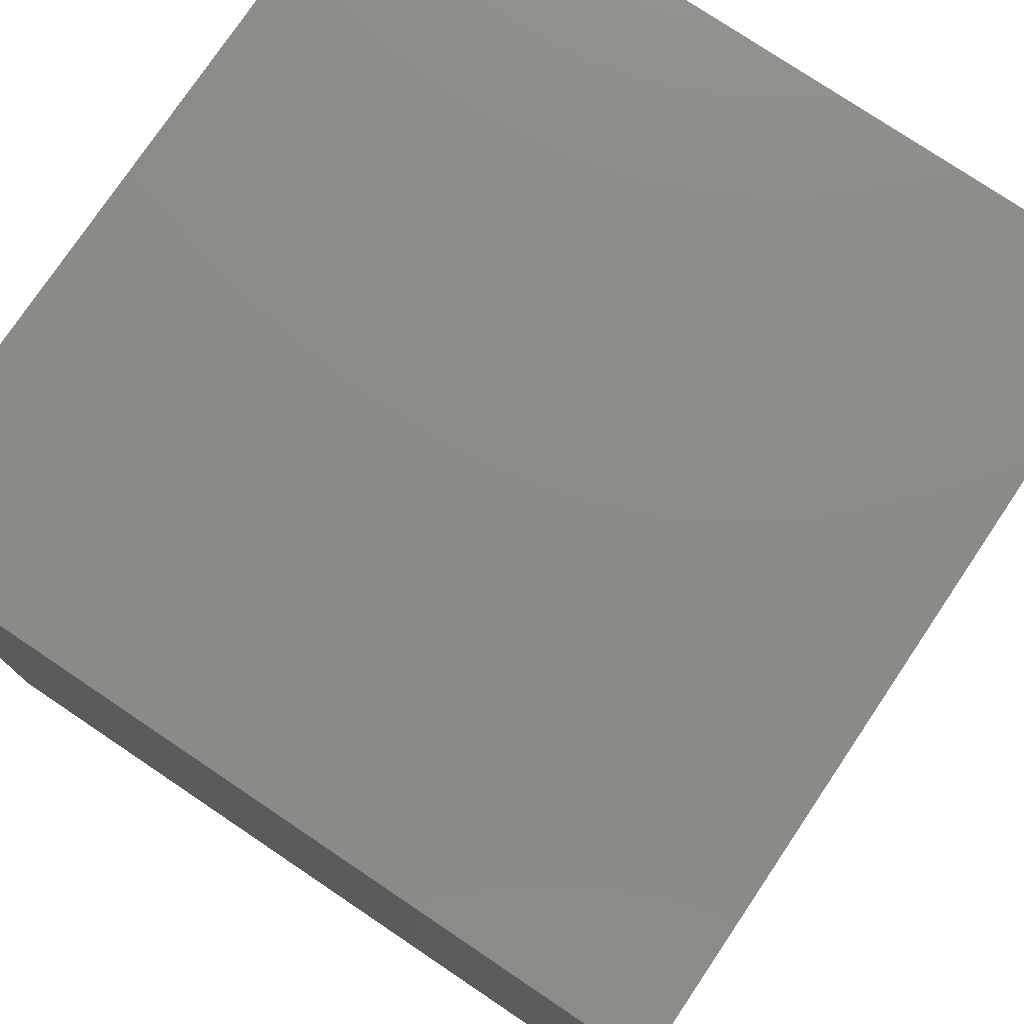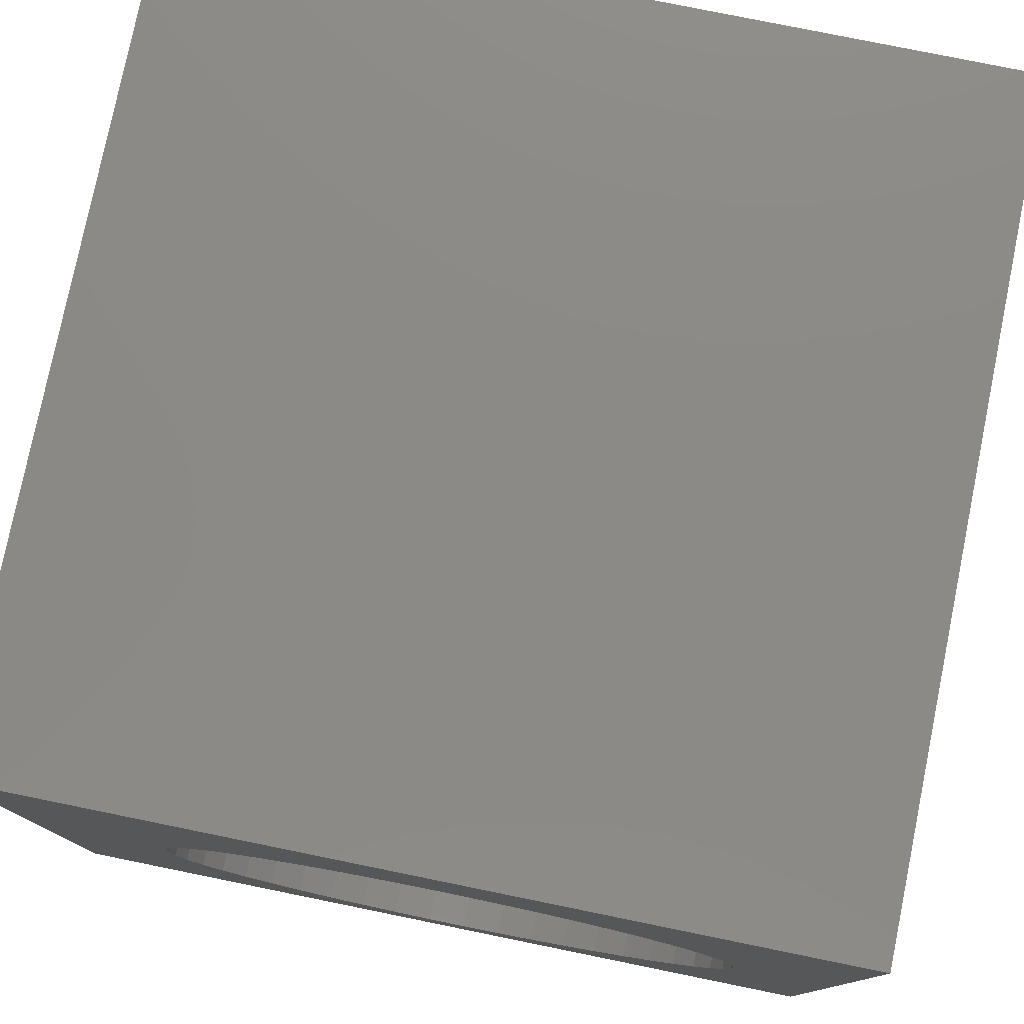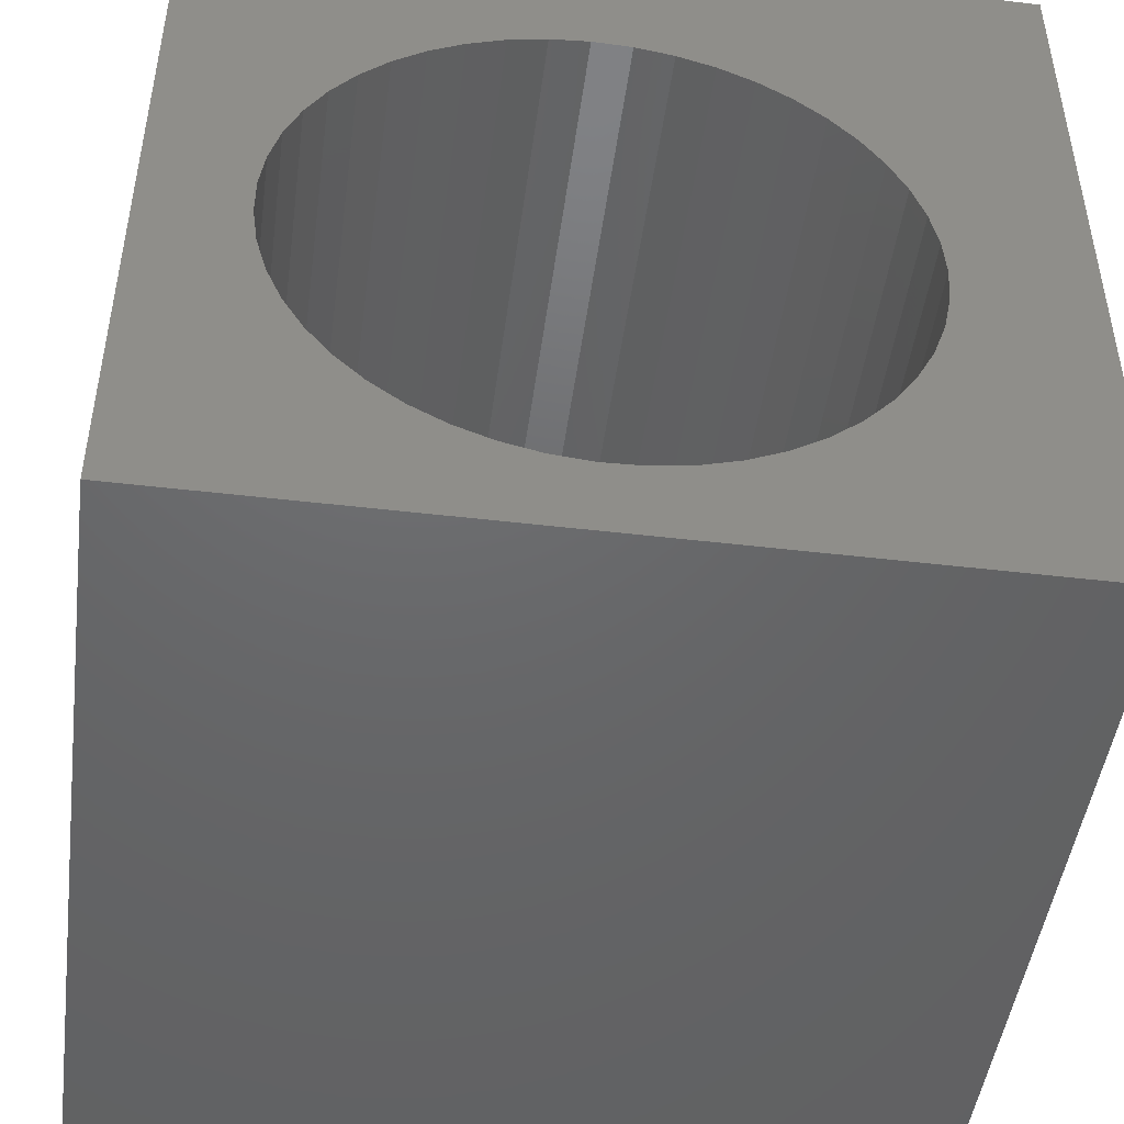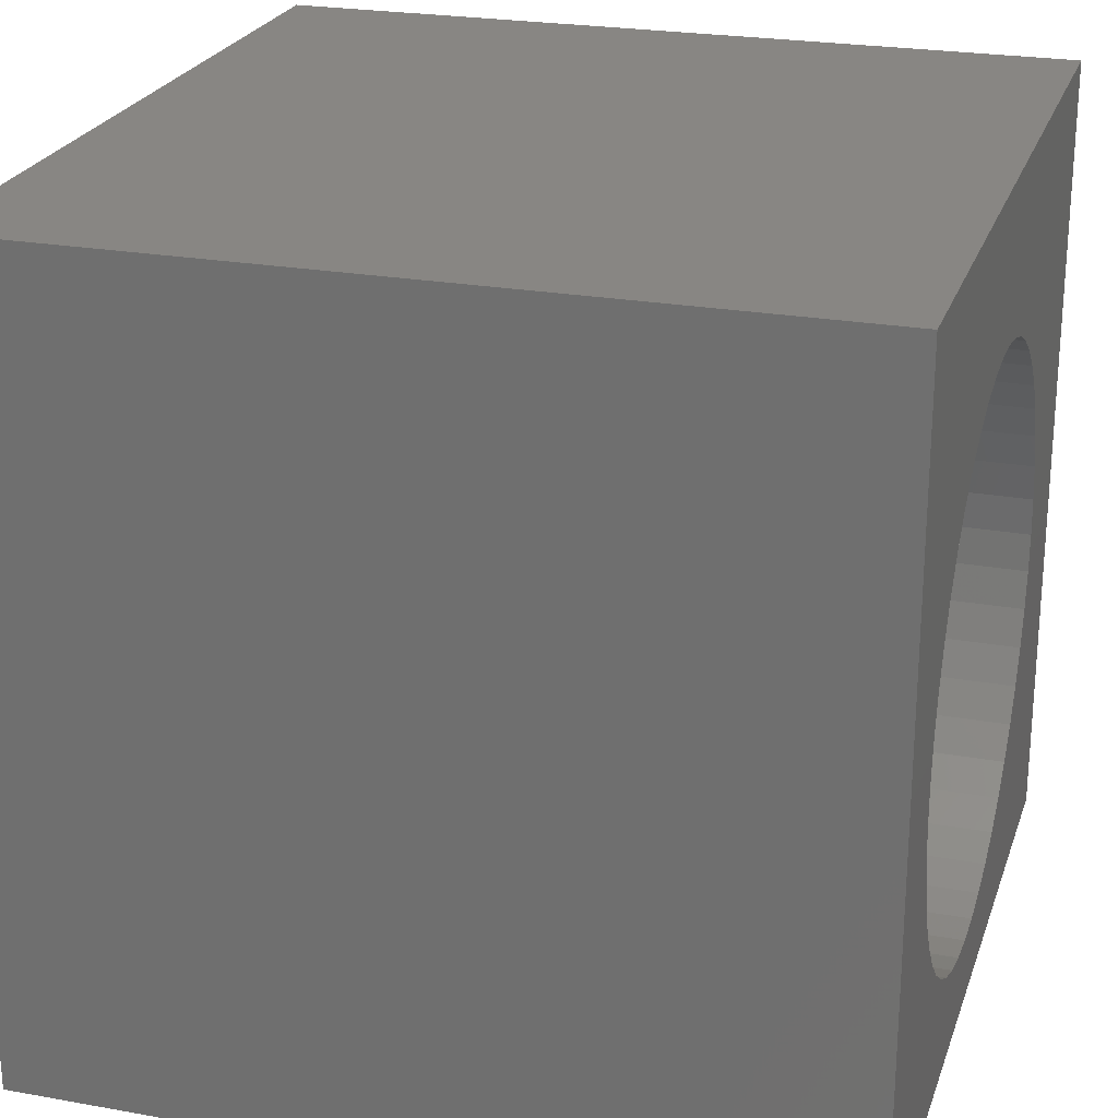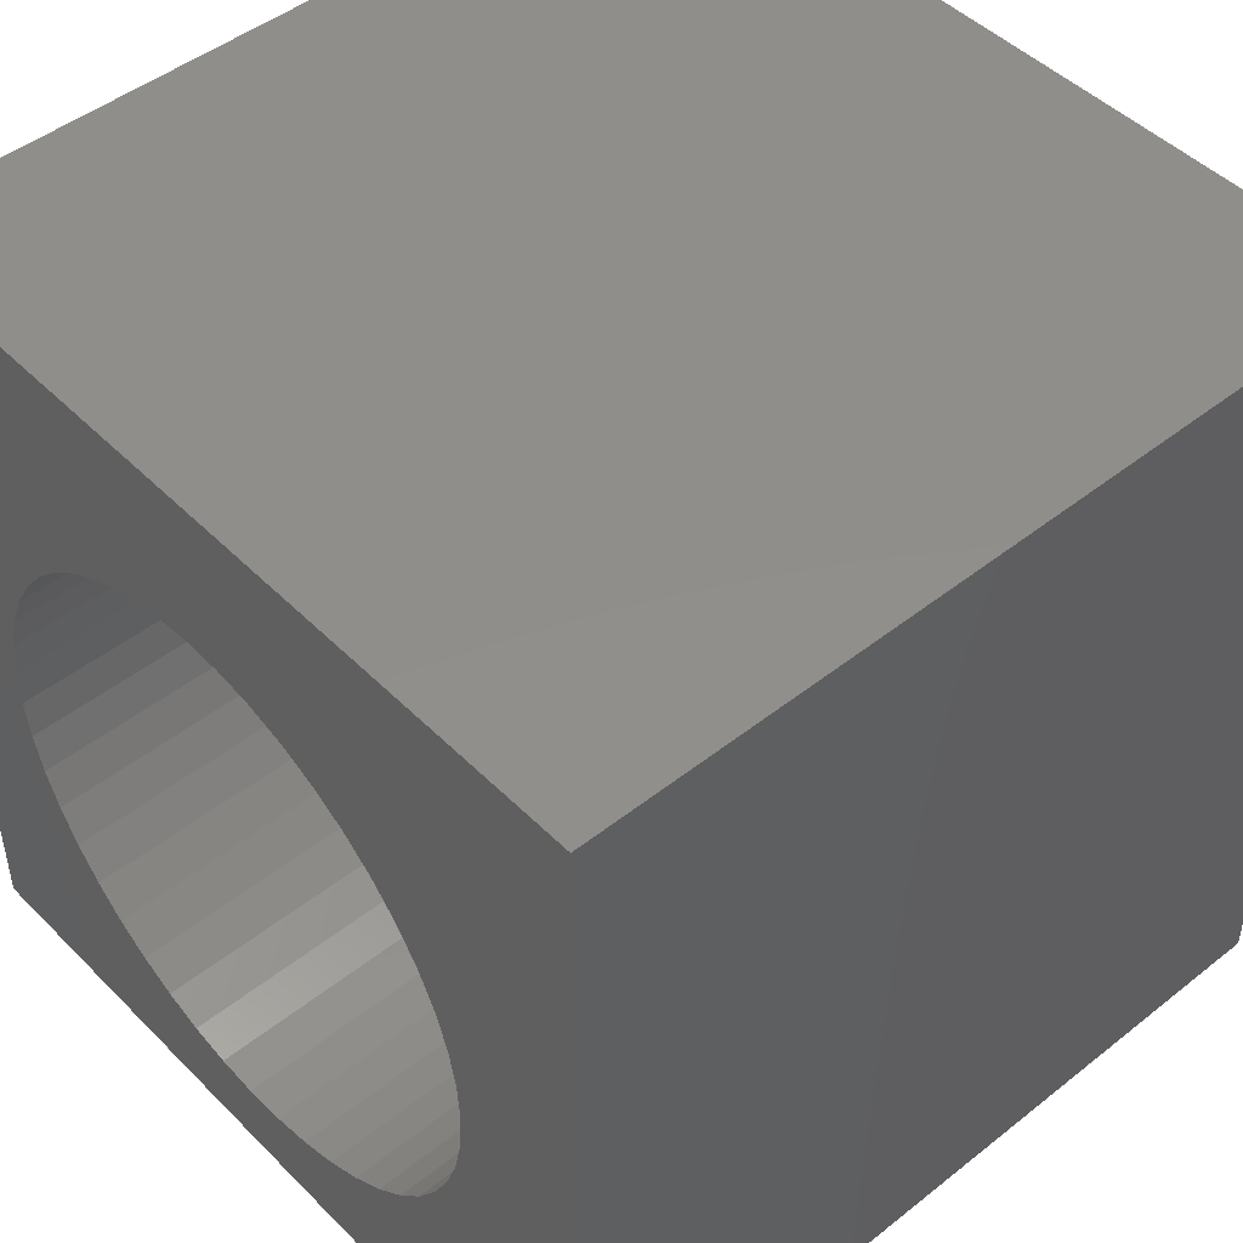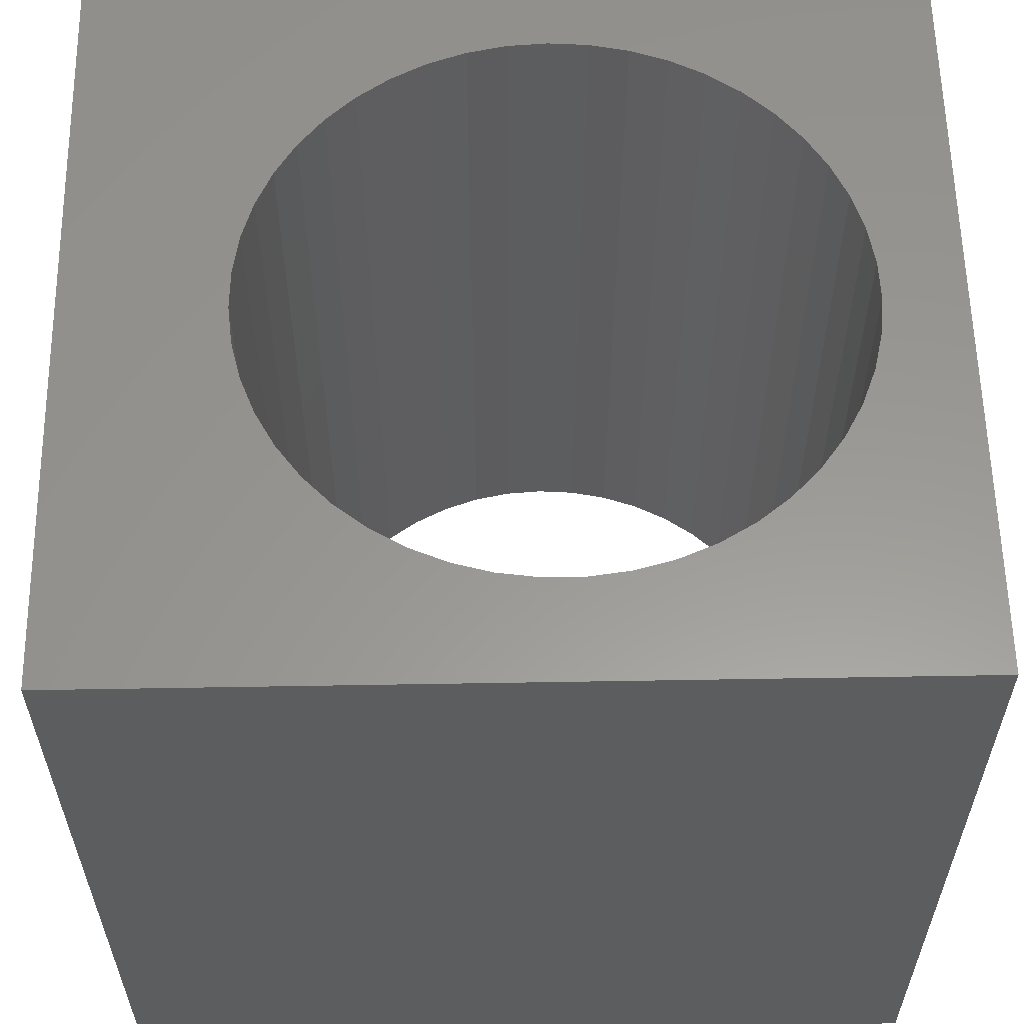
<metadata>
{"format":"stl","ext":"stl","renderer":"f3d","projection":"perspective","resolution":1024,"background":"white","views":[{"elev":77.0,"azim":-56.1,"up":"+Y"},{"elev":78.3,"azim":-168.5,"up":"+Y"},{"elev":-47.3,"azim":-7.6,"up":"+Y"},{"elev":24.0,"azim":-73.4,"up":"+Y"},{"elev":47.3,"azim":48.2,"up":"+Y"},{"elev":59.0,"azim":-91.0,"up":"+Z"}]}
</metadata>
<code>
# stl→obj: 102 verts, 204 faces
v 0 10 10
v 0 10 0
v 0 0 10
v 0 0 0
v 8.228 3.583 10
v 8.071 3.132 10
v 10 0 10
v 2.854 1.513 10
v 3.273 1.284 10
v 3.719 1.112 10
v 8.228 5.473 10
v 8.323 5.005 10
v 10 10 10
v 8.355 4.528 10
v 8.323 4.052 10
v 6.064 1.19 10
v 5.608 1.049 10
v 1.4 5.702 10
v 1.586 6.141 10
v 7.265 7.099 10
v 7.586 6.745 10
v 7.856 6.351 10
v 8.071 5.925 10
v 7.856 2.705 10
v 7.586 2.312 10
v 7.265 1.957 10
v 6.9 1.649 10
v 6.497 1.392 10
v 5.136 0.9694 10
v 4.659 0.9535 10
v 4.184 1.001 10
v 1.83 6.553 10
v 2.126 6.928 10
v 2.469 7.26 10
v 5.608 8.008 10
v 6.064 7.866 10
v 2.469 1.797 10
v 2.126 2.129 10
v 1.83 2.504 10
v 2.854 7.543 10
v 3.273 7.773 10
v 3.719 7.945 10
v 4.184 8.055 10
v 4.659 8.103 10
v 5.136 8.087 10
v 1.586 2.915 10
v 1.4 3.355 10
v 1.273 3.816 10
v 1.21 4.289 10
v 1.21 4.767 10
v 1.273 5.241 10
v 6.497 7.665 10
v 6.9 7.408 10
v 10 10 0
v 10 0 0
v 8.228 5.473 0
v 8.071 5.925 0
v 2.469 1.797 0
v 2.854 1.513 0
v 3.273 1.284 0
v 3.719 1.112 0
v 5.608 1.049 0
v 6.064 1.19 0
v 8.355 4.528 0
v 8.323 5.005 0
v 1.21 4.289 0
v 1.21 4.767 0
v 1.273 3.816 0
v 1.4 3.355 0
v 1.586 2.915 0
v 1.83 2.504 0
v 2.126 2.129 0
v 8.071 3.132 0
v 8.228 3.583 0
v 8.323 4.052 0
v 7.856 6.351 0
v 7.586 6.745 0
v 7.265 7.099 0
v 2.854 7.543 0
v 2.469 7.26 0
v 2.126 6.928 0
v 1.83 6.553 0
v 1.586 6.141 0
v 1.4 5.702 0
v 1.273 5.241 0
v 6.9 7.408 0
v 6.497 7.665 0
v 6.064 7.866 0
v 4.184 1.001 0
v 4.659 0.9535 0
v 5.136 0.9694 0
v 6.497 1.392 0
v 6.9 1.649 0
v 7.265 1.957 0
v 7.586 2.312 0
v 7.856 2.705 0
v 4.184 8.055 0
v 3.719 7.945 0
v 3.273 7.773 0
v 5.608 8.008 0
v 5.136 8.087 0
v 4.659 8.103 0
f 1 2 3
f 3 2 4
f 5 6 7
f 8 3 9
f 9 3 10
f 11 12 13
f 13 12 14
f 13 14 7
f 7 14 15
f 7 15 5
f 7 16 17
f 18 19 1
f 13 20 21
f 21 22 13
f 13 22 23
f 13 23 11
f 6 24 7
f 7 24 25
f 7 25 26
f 26 27 7
f 7 27 28
f 7 28 16
f 17 29 7
f 7 29 30
f 7 30 3
f 3 30 31
f 3 31 10
f 19 32 1
f 1 32 33
f 1 33 34
f 13 35 36
f 8 37 3
f 3 37 38
f 3 38 39
f 34 40 1
f 1 40 41
f 1 41 42
f 42 43 1
f 1 43 44
f 1 44 13
f 13 44 45
f 13 45 35
f 39 46 3
f 3 46 47
f 3 47 48
f 48 49 3
f 3 49 50
f 3 50 1
f 1 50 51
f 1 51 18
f 36 52 13
f 13 52 53
f 13 53 20
f 54 13 55
f 55 13 7
f 56 57 54
f 58 59 4
f 4 59 60
f 4 60 61
f 62 63 55
f 55 64 54
f 54 64 65
f 54 65 56
f 66 4 67
f 67 4 2
f 66 68 4
f 4 68 69
f 4 69 70
f 70 71 4
f 4 71 72
f 4 72 58
f 73 74 55
f 55 74 75
f 55 75 64
f 57 76 54
f 54 76 77
f 54 77 78
f 79 80 2
f 80 81 2
f 2 81 82
f 2 82 83
f 83 84 2
f 2 84 85
f 2 85 67
f 78 86 54
f 54 86 87
f 54 87 88
f 61 89 4
f 4 89 90
f 4 90 55
f 55 90 91
f 55 91 62
f 63 92 55
f 55 92 93
f 55 93 94
f 94 95 55
f 55 95 96
f 55 96 73
f 97 98 2
f 2 98 99
f 2 99 79
f 88 100 54
f 54 100 101
f 54 101 2
f 2 101 102
f 2 102 97
f 13 54 1
f 1 54 2
f 55 7 4
f 4 7 3
f 75 14 64
f 64 14 12
f 64 12 65
f 65 12 11
f 65 11 56
f 56 11 23
f 56 23 57
f 57 23 22
f 57 22 76
f 76 22 21
f 76 21 77
f 77 21 20
f 77 20 78
f 78 20 53
f 78 53 86
f 86 53 52
f 86 52 87
f 87 52 36
f 87 36 88
f 88 36 35
f 88 35 100
f 100 35 45
f 100 45 101
f 101 45 44
f 101 44 102
f 102 44 43
f 102 43 97
f 97 43 42
f 97 42 98
f 98 42 41
f 98 41 99
f 99 41 40
f 99 40 79
f 79 40 34
f 79 34 80
f 80 34 33
f 80 33 81
f 81 33 32
f 81 32 82
f 82 32 19
f 82 19 83
f 83 19 18
f 83 18 84
f 84 18 51
f 84 51 85
f 85 51 50
f 85 50 67
f 67 50 49
f 67 49 66
f 66 49 48
f 66 48 68
f 68 48 47
f 68 47 69
f 69 47 46
f 69 46 70
f 70 46 39
f 70 39 71
f 71 39 38
f 71 38 72
f 72 38 37
f 72 37 58
f 58 37 8
f 58 8 59
f 59 8 9
f 59 9 60
f 60 9 10
f 60 10 61
f 61 10 31
f 61 31 89
f 89 31 30
f 89 30 90
f 90 30 29
f 90 29 91
f 91 29 17
f 91 17 62
f 62 17 16
f 62 16 63
f 63 16 28
f 63 28 92
f 92 28 27
f 92 27 93
f 93 27 26
f 93 26 94
f 94 26 25
f 94 25 95
f 95 25 24
f 95 24 96
f 96 24 6
f 96 6 73
f 73 6 5
f 73 5 74
f 74 5 15
f 74 15 75
f 75 15 14

</code>
